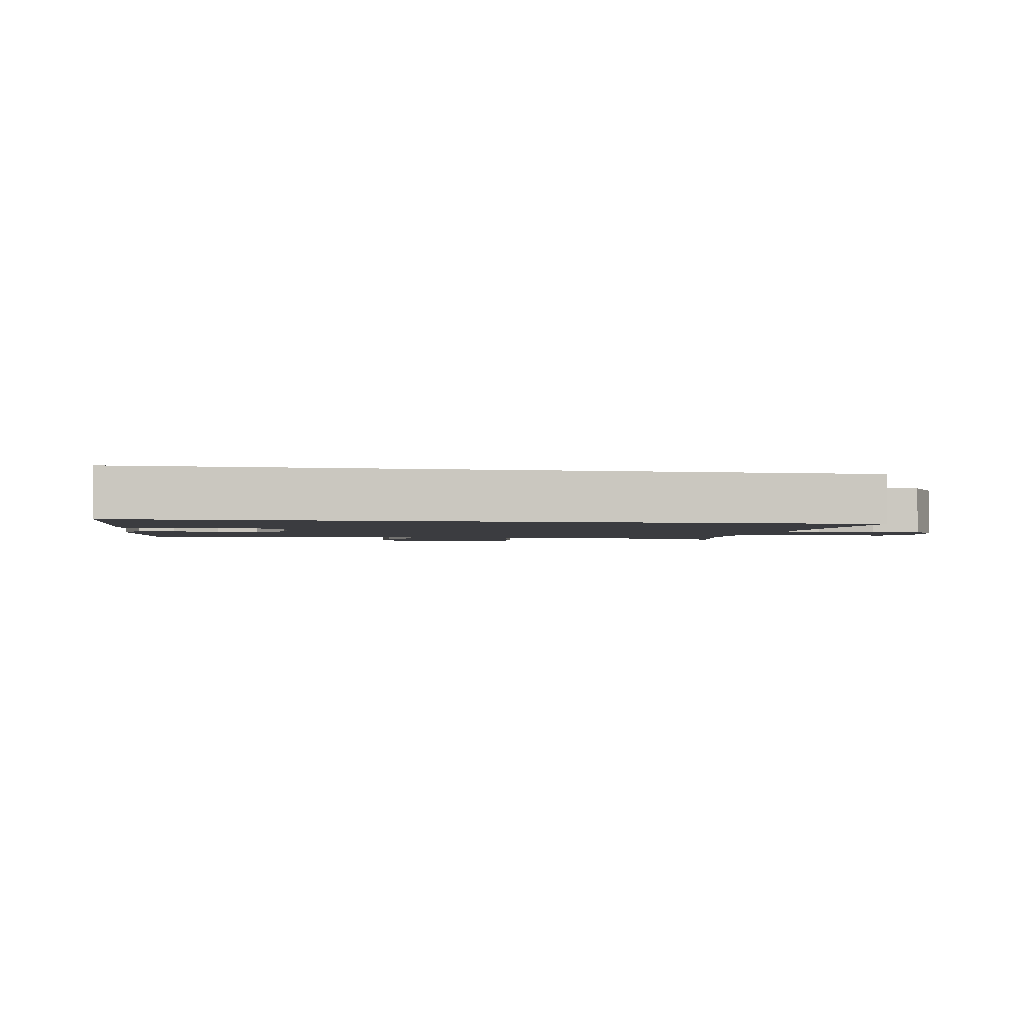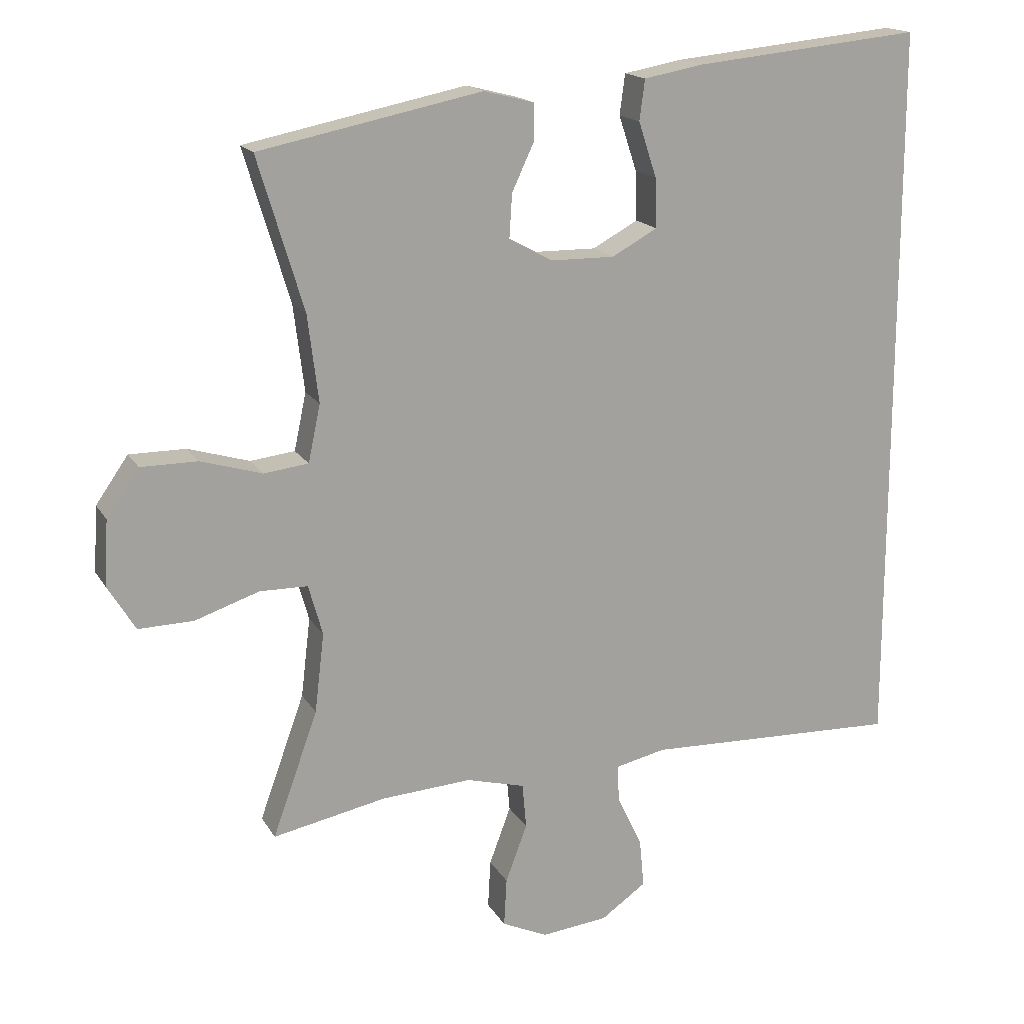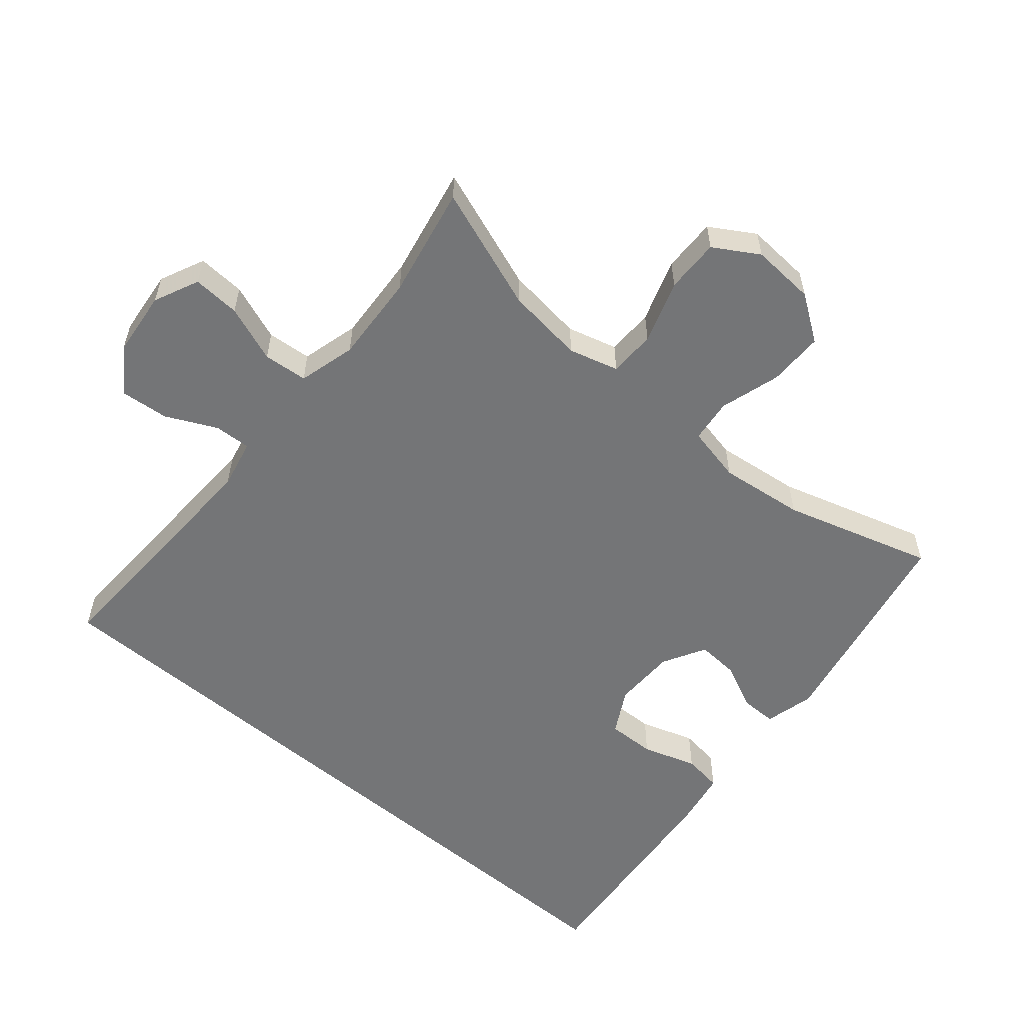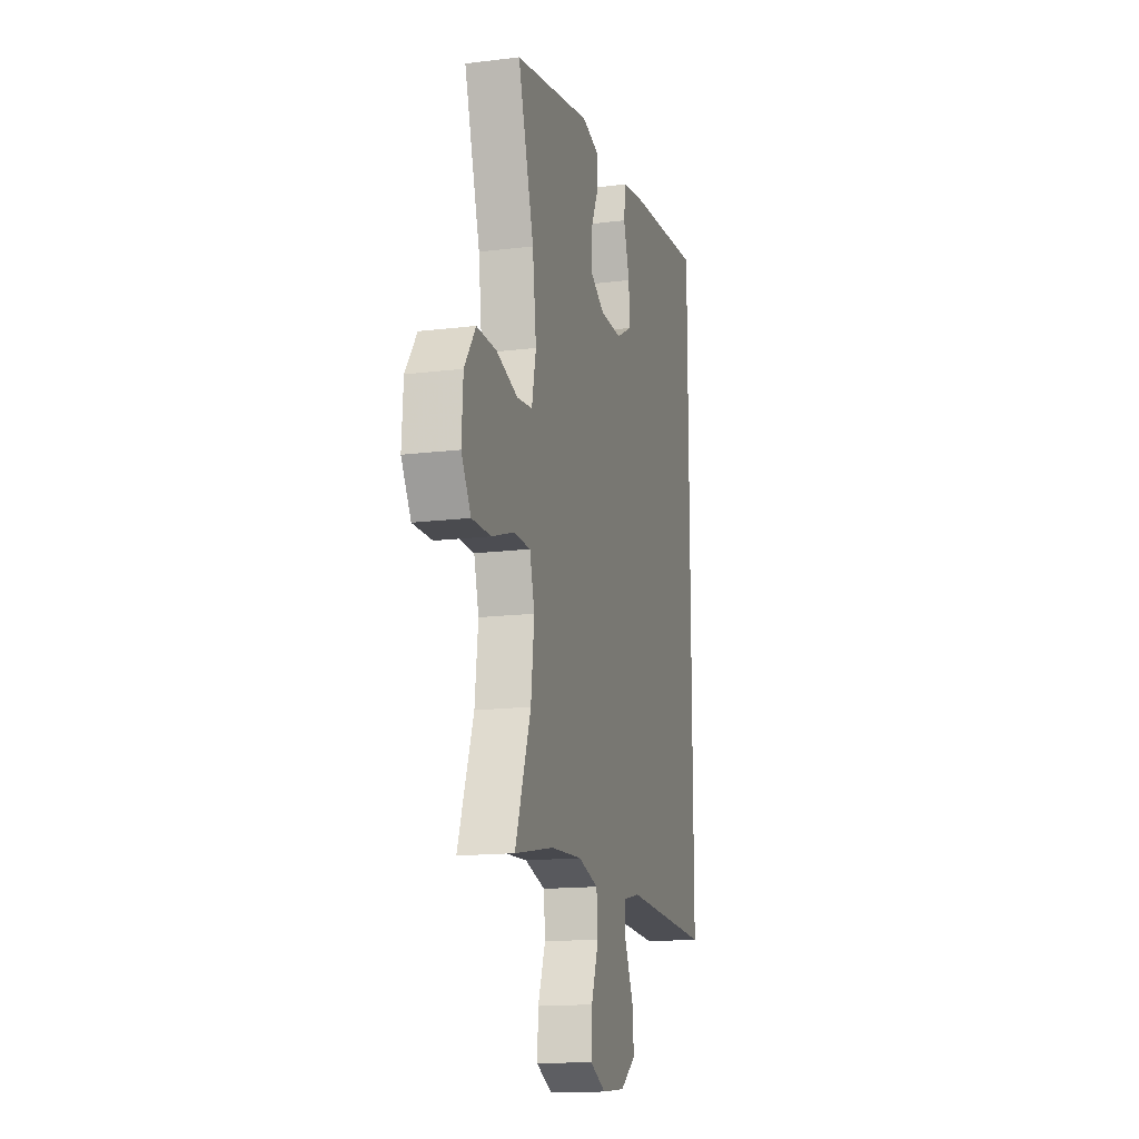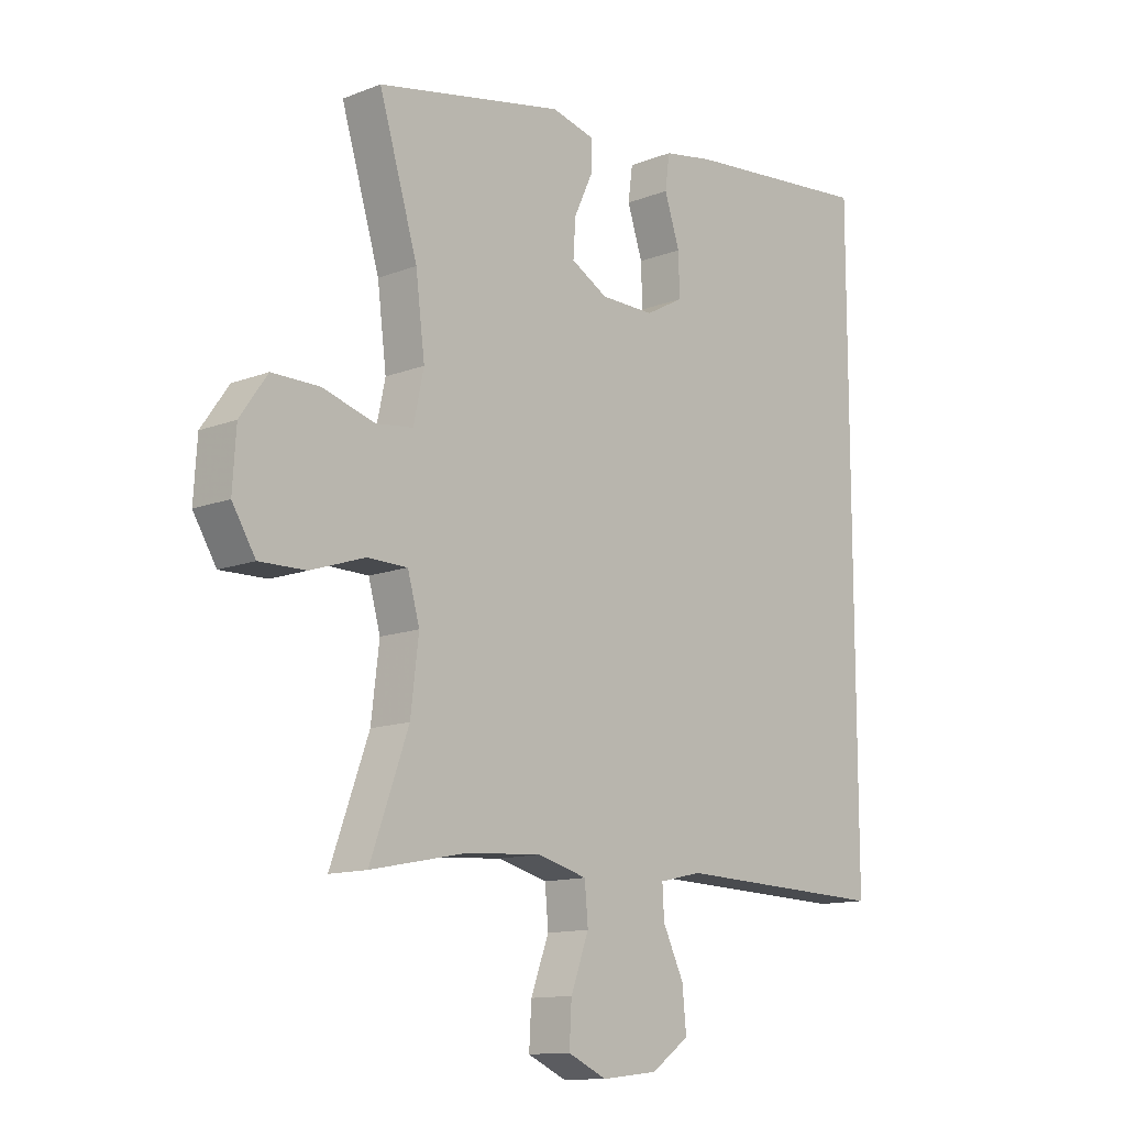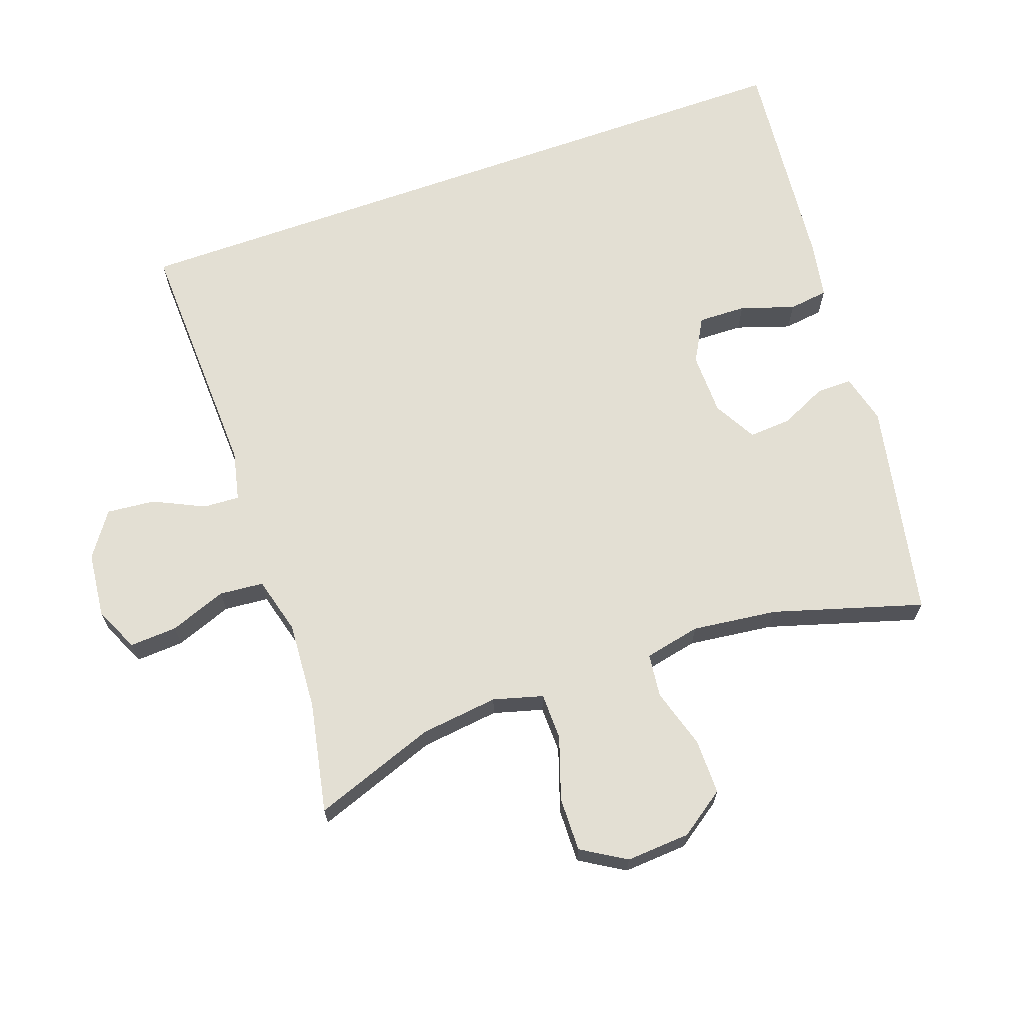
<metadata>
{"format":"obj","ext":"obj","renderer":"f3d","projection":"perspective","resolution":1024,"background":"white","views":[{"elev":-2.0,"azim":78.6,"up":"+Y"},{"elev":16.8,"azim":-21.2,"up":"+Z"},{"elev":-56.5,"azim":-130.5,"up":"+Y"},{"elev":-15.6,"azim":-75.5,"up":"+Z"},{"elev":-12.6,"azim":-47.9,"up":"+Z"},{"elev":67.0,"azim":-109.7,"up":"+Y"}]}
</metadata>
<code>
v -0.5 0.07 -0.5
v -0.433 0.07 -0.314
v -0.419 0.07 -0.196
v -0.44 0.07 -0.121
v -0.511 0.07 -0.12
v -0.606 0.07 -0.152
v -0.688 0.07 -0.154
v -0.729 0.07 -0.087
v -0.723 0.07 0.01
v -0.675 0.07 0.079
v -0.591 0.07 0.079
v -0.5 0.07 0.052
v -0.434 0.07 0.06
v -0.416 0.07 0.145
v -0.432 0.07 0.274
v -0.5 0.07 0.5
v -0.17 0.07 0.567
v -0.095 0.07 0.548
v -0.095 0.07 0.494
v -0.128 0.07 0.423
v -0.132 0.07 0.359
v -0.067 0.07 0.323
v 0.028 0.07 0.322
v 0.095 0.07 0.359
v 0.093 0.07 0.432
v 0.066 0.07 0.514
v 0.074 0.07 0.574
v 0.162 0.07 0.59
v 0.5 0.07 0.624
v 0.5 0.07 -0.468
v 0.121 0.07 -0.456
v 0.046 0.07 -0.473
v 0.049 0.07 -0.528
v 0.086 0.07 -0.605
v 0.093 0.07 -0.678
v 0.026 0.07 -0.725
v -0.073 0.07 -0.736
v -0.141 0.07 -0.705
v -0.137 0.07 -0.633
v -0.105 0.07 -0.547
v -0.111 0.07 -0.48
v -0.198 0.07 -0.457
v -0.332 0.07 -0.466
v -0.5 0 -0.5
v -0.433 0 -0.314
v -0.419 0 -0.196
v -0.44 0 -0.121
v -0.511 0 -0.12
v -0.606 0 -0.152
v -0.688 0 -0.154
v -0.729 0 -0.087
v -0.723 0 0.01
v -0.675 0 0.079
v -0.591 0 0.079
v -0.5 0 0.052
v -0.434 0 0.06
v -0.416 0 0.145
v -0.432 0 0.274
v -0.5 0 0.5
v -0.17 0 0.567
v -0.095 0 0.548
v -0.095 0 0.494
v -0.128 0 0.423
v -0.132 0 0.359
v -0.067 0 0.323
v 0.028 0 0.322
v 0.095 0 0.359
v 0.093 0 0.432
v 0.066 0 0.514
v 0.074 0 0.574
v 0.162 0 0.59
v 0.5 0 0.624
v 0.5 0 -0.468
v 0.121 0 -0.456
v 0.046 0 -0.473
v 0.049 0 -0.528
v 0.086 0 -0.605
v 0.093 0 -0.678
v 0.026 0 -0.725
v -0.073 0 -0.736
v -0.141 0 -0.705
v -0.137 0 -0.633
v -0.105 0 -0.547
v -0.111 0 -0.48
v -0.198 0 -0.457
v -0.332 0 -0.466
f 37 38 39 40
f 37 40 41
f 36 37 41
f 33 34 35 36
f 32 33 36 41
f 31 32 41 42
f 29 30 31
f 25 26 27 28
f 24 25 28 29
f 17 18 19 20
f 15 16 17 20
f 14 15 20 21
f 13 14 21 22
f 9 10 11 12
f 9 12 13
f 8 9 13
f 5 6 7 8
f 4 5 8 13
f 3 4 13 22
f 43 1 2
f 42 43 2 3
f 24 29 31 42
f 23 24 42 3
f 3 22 23
f 83 82 81 80
f 84 83 80
f 84 80 79
f 79 78 77 76
f 84 79 76 75
f 85 84 75 74
f 74 73 72
f 71 70 69 68
f 72 71 68 67
f 63 62 61 60
f 63 60 59 58
f 64 63 58 57
f 65 64 57 56
f 55 54 53 52
f 56 55 52
f 56 52 51
f 51 50 49 48
f 56 51 48 47
f 65 56 47 46
f 45 44 86
f 46 45 86 85
f 85 74 72 67
f 46 85 67 66
f 66 65 46
f 1 44 45 2
f 2 45 46 3
f 3 46 47 4
f 4 47 48 5
f 5 48 49 6
f 6 49 50 7
f 7 50 51 8
f 8 51 52 9
f 9 52 53 10
f 10 53 54 11
f 11 54 55 12
f 12 55 56 13
f 13 56 57 14
f 14 57 58 15
f 15 58 59 16
f 16 59 60 17
f 17 60 61 18
f 18 61 62 19
f 19 62 63 20
f 20 63 64 21
f 21 64 65 22
f 22 65 66 23
f 23 66 67 24
f 24 67 68 25
f 25 68 69 26
f 26 69 70 27
f 27 70 71 28
f 28 71 72 29
f 29 72 73 30
f 30 73 74 31
f 31 74 75 32
f 32 75 76 33
f 33 76 77 34
f 34 77 78 35
f 35 78 79 36
f 36 79 80 37
f 37 80 81 38
f 38 81 82 39
f 39 82 83 40
f 40 83 84 41
f 41 84 85 42
f 42 85 86 43
f 43 86 44 1

</code>
